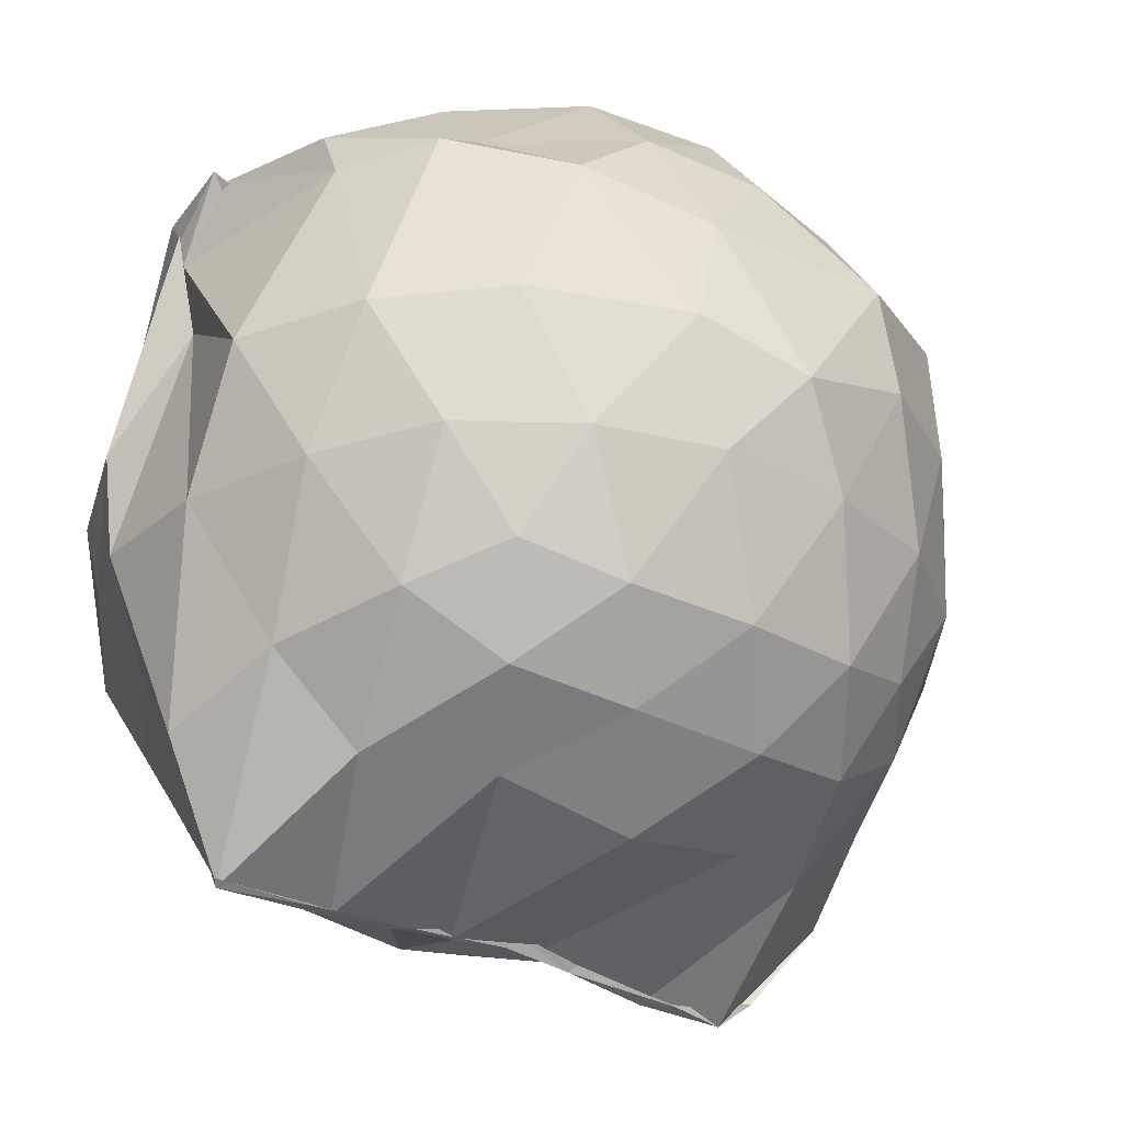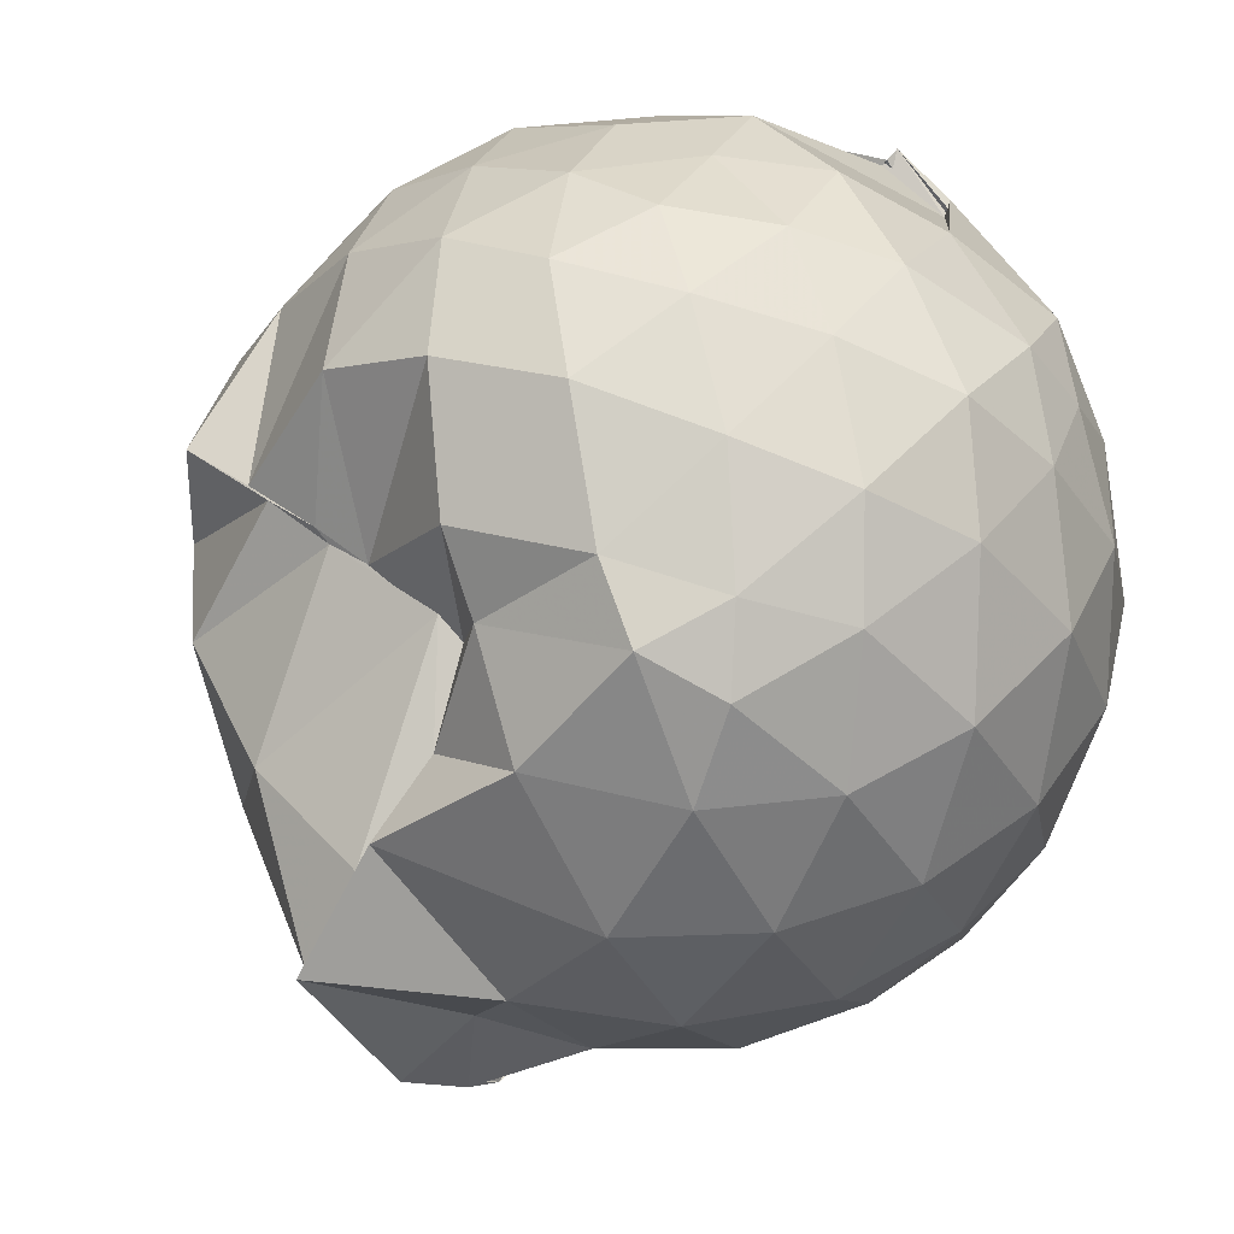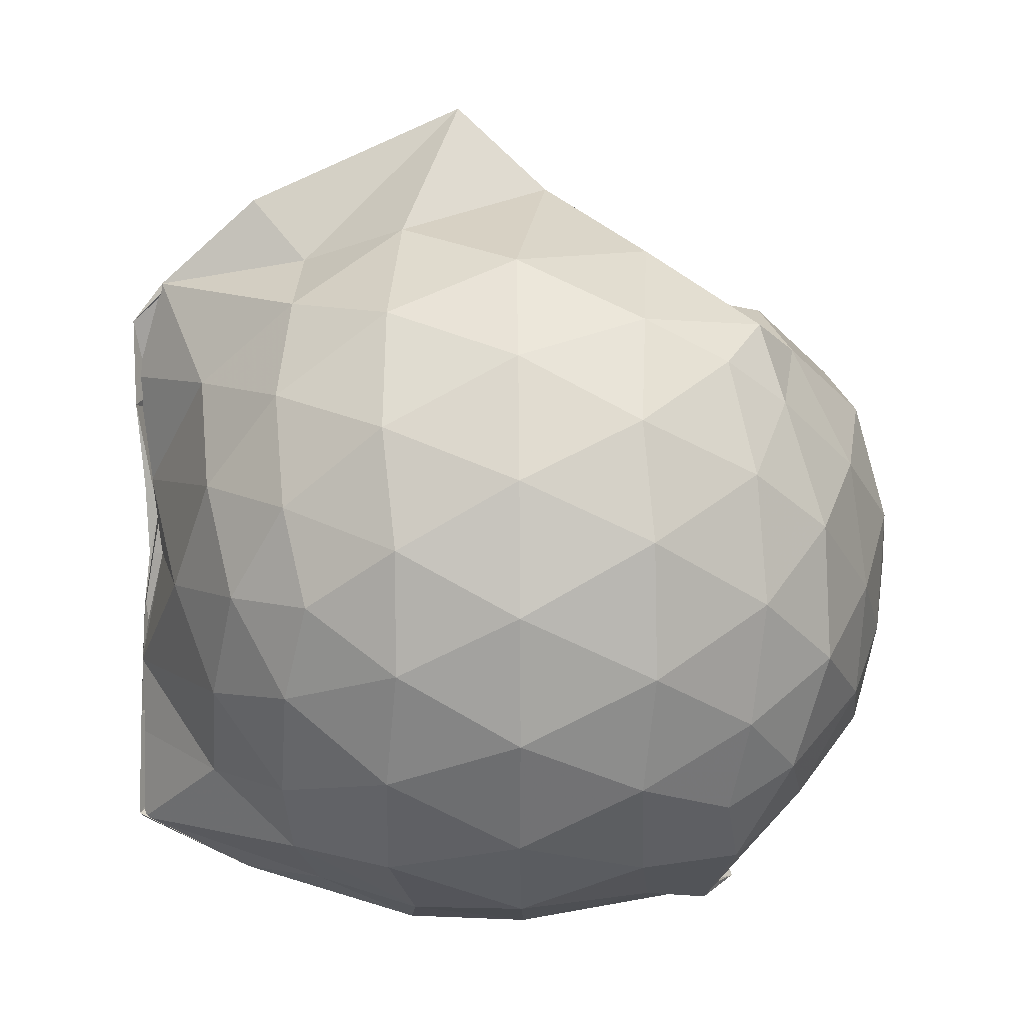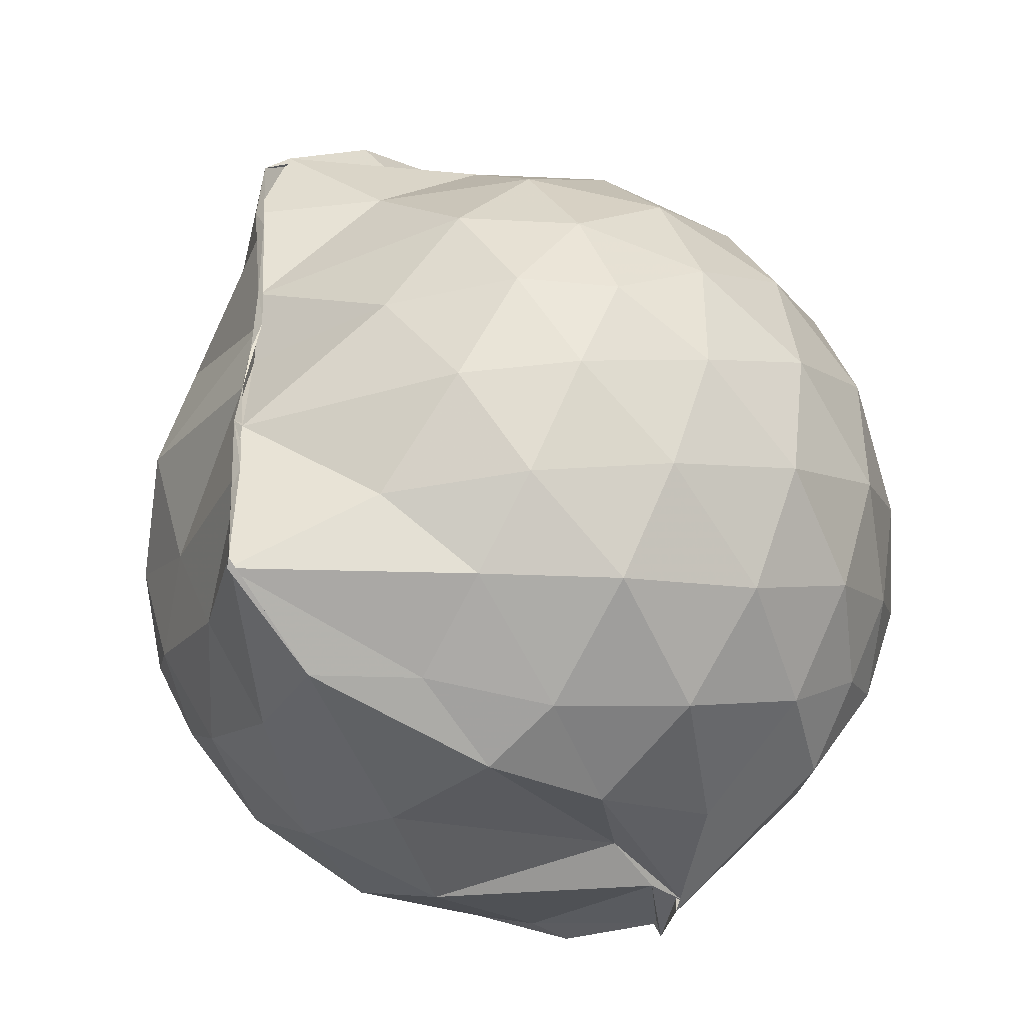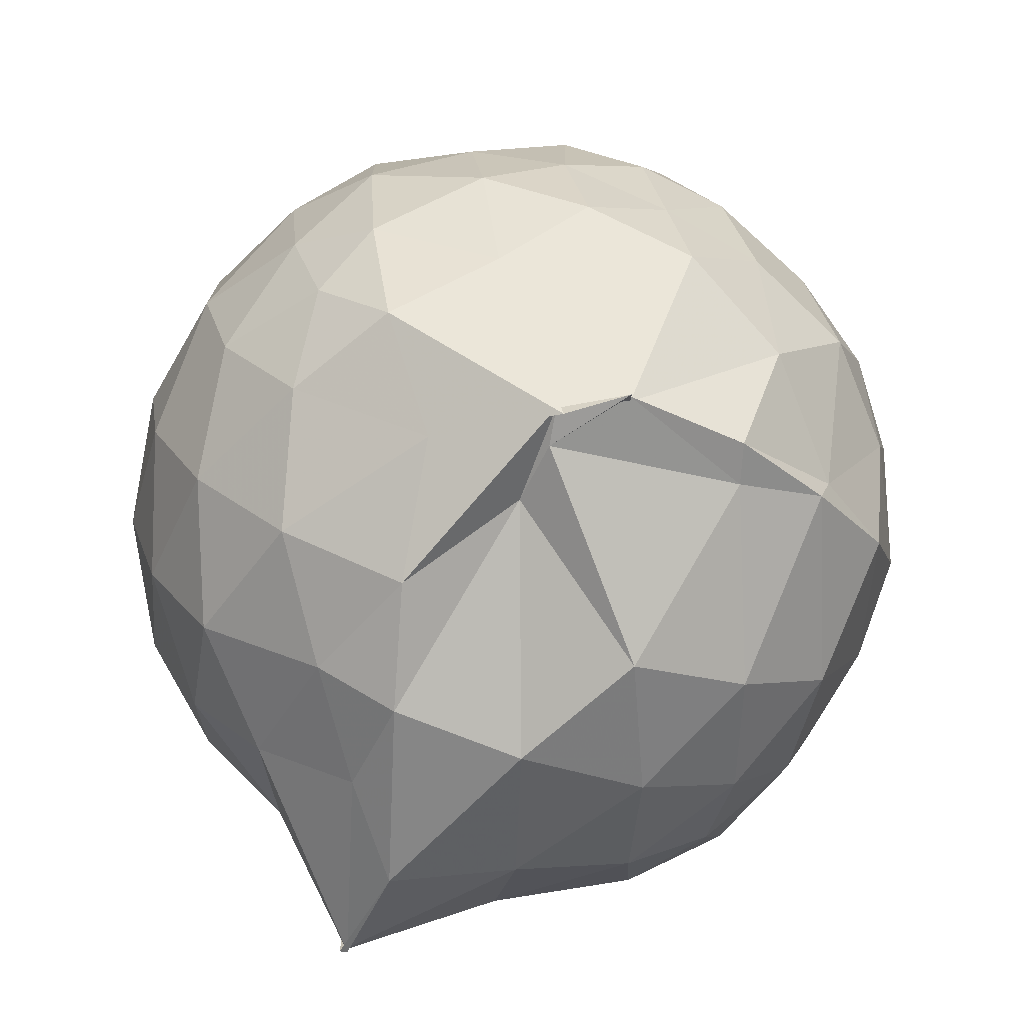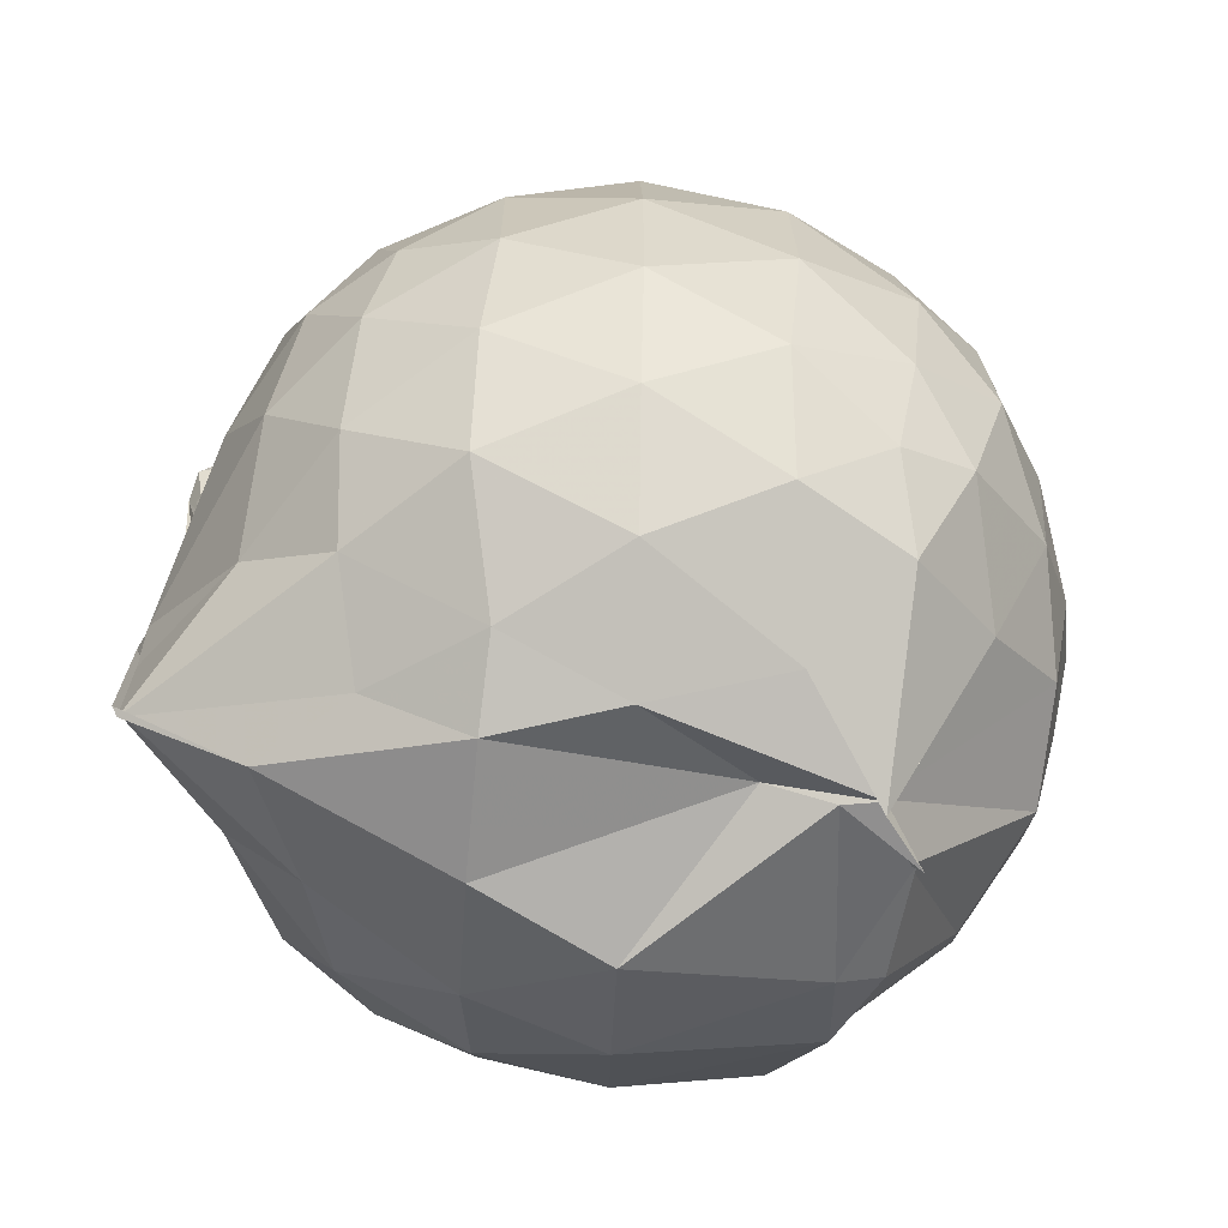
<metadata>
{"format":"obj","ext":"obj","renderer":"f3d","projection":"perspective","resolution":1024,"background":"white","views":[{"elev":-30.3,"azim":52.9,"up":"+Z"},{"elev":43.9,"azim":-139.7,"up":"+Z"},{"elev":7.5,"azim":-90.3,"up":"+Y"},{"elev":-40.6,"azim":-134.6,"up":"+Y"},{"elev":-74.8,"azim":-19.1,"up":"+Y"},{"elev":-66.3,"azim":-92.7,"up":"+Y"}]}
</metadata>
<code>
v -0.9134 -0.1034 1.025
v -0.9822 -0.07455 -0.8266
v -0.1107 -0.08379 0.5624
v -0.1792 0.1671 0.5729
v -0.4027 0.4941 0.4576
v -0.5881 0.503 0.4664
v -0.7253 0.4978 0.4476
v -0.9537 0.4959 0.3904
v -1.043 0.5603 0.5428
v -1.379 0.5187 0.6558
v -1.535 0.4434 0.5705
v -1.632 0.1962 0.6289
v -1.67 -0.09371 0.6516
v -1.634 -0.3757 0.6229
v -1.547 -0.5908 0.582
v -1.387 -0.7467 0.6154
v -0.972 -0.9684 0.574
v -0.8482 -0.9466 0.656
v -0.8466 -0.9145 0.6447
v -0.5708 -0.852 0.6149
v -0.3221 -0.6398 0.547
v -0.174 -0.3232 0.6088
v -0.02673 0.1561 0.3504
v -0.2263 0.4879 0.445
v -0.4615 0.5004 0.4586
v -0.626 0.5052 0.4468
v -0.8972 0.501 0.4324
v -1.021 0.6572 0.2701
v -1.246 0.6843 0.3974
v -1.535 0.5406 0.3805
v -1.71 0.3268 0.3669
v -1.795 0.06531 0.3911
v -1.793 -0.2419 0.3975
v -1.709 -0.5113 0.373
v -1.53 -0.7383 0.3846
v -1.222 -0.8866 0.4143
v -0.9885 -0.9405 0.5745
v -0.9743 -0.9332 0.4905
v -0.5444 -0.8356 0.5228
v -0.3433 -0.7218 0.5324
v -0.1368 -0.525 0.4298
v -0.03175 -0.2692 0.3352
v -0.02922 0.2037 0.1242
v -0.1728 0.4537 0.1406
v -0.3843 0.6624 0.1538
v -0.6876 0.8001 0.1195
v -1.01 0.864 0.1174
v -1.013 0.8284 0.1634
v -1.447 0.6715 0.08995
v -1.671 0.4676 0.09222
v -1.806 0.2042 0.09385
v -1.854 -0.09289 0.09487
v -1.808 -0.3887 0.09671
v -1.671 -0.6544 0.09599
v -1.455 -0.8587 0.102
v -1.176 -0.9687 0.1089
v -0.9912 -0.8885 0.3464
v -0.644 -0.9886 0.1008
v -0.3775 -0.8569 0.1014
v -0.1702 -0.6473 0.1083
v -0.03258 -0.3168 0.104
v 0.01981 -0.08409 0.02354
v -0.1315 0.327 -0.1566
v -0.2892 0.5513 -0.1575
v -0.5232 0.7015 -0.1843
v -0.983 0.9848 -0.07343
v -1 1.025 -0.04986
v -1.255 0.7359 -0.1782
v -1.53 0.5555 -0.2046
v -1.712 0.3117 -0.2084
v -1.804 0.04879 -0.1777
v -1.803 -0.2321 -0.1776
v -1.708 -0.4968 -0.2038
v -1.552 -0.7304 -0.2079
v -1.286 -0.9026 -0.1544
v -1.101 -0.9795 -0.1697
v -0.8038 -0.9772 -0.1835
v -0.5148 -0.8881 -0.191
v -0.2896 -0.7303 -0.1693
v -0.1368 -0.4989 -0.1651
v -0.05603 -0.2358 -0.1622
v -0.05406 0.0541 -0.1691
v -0.2775 0.3942 -0.3708
v -0.4527 0.5282 -0.4387
v -0.7077 0.6513 -0.4791
v -1.022 0.8021 -0.5511
v -1.094 0.6582 -0.4223
v -1.317 0.5636 -0.4357
v -1.522 0.3659 -0.4587
v -1.659 0.1254 -0.4341
v -1.726 -0.09135 -0.3816
v -1.658 -0.3105 -0.4351
v -1.519 -0.5552 -0.4551
v -1.348 -0.734 -0.4434
v -1.129 -0.8715 -0.3973
v -0.9767 -0.8849 -0.5908
v -0.7083 -0.8248 -0.4949
v -0.4496 -0.7081 -0.4416
v -0.2736 -0.5721 -0.3708
v -0.1988 -0.3646 -0.4333
v -0.169 -0.08908 -0.4453
v -0.1985 0.1826 -0.4321
v -0.2491 -0.0886 0.748
v -0.3575 0.1439 0.784
v -0.5293 0.3961 0.7479
v -0.7268 0.5052 0.4549
v -0.9415 0.5281 0.698
v -1.239 0.4493 0.7491
v -1.462 0.3439 0.7091
v -1.52 0.06261 0.7986
v -1.518 -0.2442 0.8145
v -1.475 -0.5098 0.7388
v -1.192 -0.639 0.7886
v -0.988 -0.9292 0.56
v -0.8411 -0.9062 0.6321
v -0.5242 -0.5883 0.782
v -0.3561 -0.3294 0.8142
v -0.4524 -0.1059 0.8922
v -0.5985 0.1374 0.9366
v -0.7661 0.3617 0.886
v -1.036 0.2892 0.9323
v -1.307 0.1834 0.8834
v -1.311 -0.1101 0.9264
v -1.274 -0.3733 0.9107
v -1.033 -0.4867 0.9415
v -0.7801 -0.5471 0.9202
v -0.6086 -0.3432 0.9308
v -0.7006 -0.1023 0.9972
v -0.8443 0.1199 0.9995
v -1.097 0.03268 0.9987
v -1.1 -0.2462 0.9854
v -0.848 -0.3385 0.9743
v -0.3928 0.3206 -0.5661
v -0.682 0.4459 -0.6598
v -1.008 0.5056 -0.8529
v -1.008 0.5983 -0.7803
v -1.221 0.3702 -0.6615
v -1.462 0.1505 -0.6257
v -1.586 -0.09071 -0.5607
v -1.461 -0.3358 -0.6179
v -1.248 -0.5687 -0.6435
v -1 -0.7498 -0.8487
v -1.017 -0.7359 -0.8599
v -0.7009 -0.6282 -0.6658
v -0.3959 -0.4986 -0.5631
v -0.3379 -0.2454 -0.6035
v -0.3375 0.06318 -0.6062
v -0.5826 0.2077 -0.6907
v -1.018 0.2998 -0.8488
v -0.9819 0.367 -0.8488
v -0.9854 0.11 -0.8169
v -1.326 -0.1027 -0.7214
v -1.005 -0.3427 -0.8467
v -0.9925 -0.526 -0.8513
v -1.016 -0.4759 -0.8503
v -0.5887 -0.3797 -0.6835
v -0.5473 -0.09268 -0.7514
v -0.9868 0.02583 -0.8029
v -0.9987 0.09624 -0.8323
v -0.9599 -0.08028 -0.7973
v -0.9735 -0.3057 -0.8479
v -0.9849 -0.208 -0.8413
f 3 23 4
f 4 23 24
f 4 24 5
f 5 24 25
f 5 25 6
f 6 25 26
f 6 26 7
f 7 26 27
f 7 27 8
f 8 27 28
f 8 28 9
f 9 28 29
f 9 29 10
f 10 29 30
f 10 30 11
f 11 30 31
f 11 31 12
f 12 31 32
f 12 32 13
f 13 32 33
f 13 33 14
f 14 33 34
f 14 34 15
f 15 34 35
f 15 35 16
f 16 35 36
f 16 36 17
f 17 36 37
f 17 37 18
f 18 37 38
f 18 38 19
f 19 38 39
f 19 39 20
f 20 39 40
f 20 40 21
f 21 40 41
f 21 41 22
f 22 41 42
f 22 42 3
f 3 42 23
f 23 43 24
f 24 43 44
f 24 44 25
f 25 44 45
f 25 45 26
f 26 45 46
f 26 46 27
f 27 46 47
f 27 47 28
f 28 47 48
f 28 48 29
f 29 48 49
f 29 49 30
f 30 49 50
f 30 50 31
f 31 50 51
f 31 51 32
f 32 51 52
f 32 52 33
f 33 52 53
f 33 53 34
f 34 53 54
f 34 54 35
f 35 54 55
f 35 55 36
f 36 55 56
f 36 56 37
f 37 56 57
f 37 57 38
f 38 57 58
f 38 58 39
f 39 58 59
f 39 59 40
f 40 59 60
f 40 60 41
f 41 60 61
f 41 61 42
f 42 61 62
f 42 62 23
f 23 62 43
f 43 63 44
f 44 63 64
f 44 64 45
f 45 64 65
f 45 65 46
f 46 65 66
f 46 66 47
f 47 66 67
f 47 67 48
f 48 67 68
f 48 68 49
f 49 68 69
f 49 69 50
f 50 69 70
f 50 70 51
f 51 70 71
f 51 71 52
f 52 71 72
f 52 72 53
f 53 72 73
f 53 73 54
f 54 73 74
f 54 74 55
f 55 74 75
f 55 75 56
f 56 75 76
f 56 76 57
f 57 76 77
f 57 77 58
f 58 77 78
f 58 78 59
f 59 78 79
f 59 79 60
f 60 79 80
f 60 80 61
f 61 80 81
f 61 81 62
f 62 81 82
f 62 82 43
f 43 82 63
f 63 83 64
f 64 83 84
f 64 84 65
f 65 84 85
f 65 85 66
f 66 85 86
f 66 86 67
f 67 86 87
f 67 87 68
f 68 87 88
f 68 88 69
f 69 88 89
f 69 89 70
f 70 89 90
f 70 90 71
f 71 90 91
f 71 91 72
f 72 91 92
f 72 92 73
f 73 92 93
f 73 93 74
f 74 93 94
f 74 94 75
f 75 94 95
f 75 95 76
f 76 95 96
f 76 96 77
f 77 96 97
f 77 97 78
f 78 97 98
f 78 98 79
f 79 98 99
f 79 99 80
f 80 99 100
f 80 100 81
f 81 100 101
f 81 101 82
f 82 101 102
f 82 102 63
f 63 102 83
f 103 104 118
f 104 119 118
f 104 105 119
f 105 120 119
f 105 106 120
f 106 107 120
f 107 121 120
f 107 108 121
f 108 122 121
f 108 109 122
f 109 110 122
f 110 123 122
f 110 111 123
f 111 124 123
f 111 112 124
f 112 113 124
f 113 125 124
f 113 114 125
f 114 126 125
f 114 115 126
f 115 116 126
f 116 127 126
f 116 117 127
f 117 118 127
f 117 103 118
f 118 119 128
f 119 129 128
f 119 120 129
f 120 121 129
f 121 130 129
f 121 122 130
f 122 123 130
f 123 131 130
f 123 124 131
f 124 125 131
f 125 132 131
f 125 126 132
f 126 127 132
f 127 128 132
f 127 118 128
f 133 148 134
f 134 148 149
f 134 149 135
f 135 149 150
f 135 150 136
f 136 150 137
f 137 150 151
f 137 151 138
f 138 151 152
f 138 152 139
f 139 152 140
f 140 152 153
f 140 153 141
f 141 153 154
f 141 154 142
f 142 154 143
f 143 154 155
f 143 155 144
f 144 155 156
f 144 156 145
f 145 156 146
f 146 156 157
f 146 157 147
f 147 157 148
f 147 148 133
f 148 158 149
f 149 158 159
f 149 159 150
f 150 159 151
f 151 159 160
f 151 160 152
f 152 160 153
f 153 160 161
f 153 161 154
f 154 161 155
f 155 161 162
f 155 162 156
f 156 162 157
f 157 162 158
f 157 158 148
f 3 4 103
f 103 4 104
f 4 5 104
f 104 5 105
f 5 6 105
f 105 6 106
f 6 7 106
f 7 8 106
f 106 8 107
f 8 9 107
f 107 9 108
f 9 10 108
f 108 10 109
f 10 11 109
f 11 12 109
f 109 12 110
f 12 13 110
f 110 13 111
f 13 14 111
f 111 14 112
f 14 15 112
f 15 16 112
f 112 16 113
f 16 17 113
f 113 17 114
f 17 18 114
f 114 18 115
f 18 19 115
f 19 20 115
f 115 20 116
f 20 21 116
f 116 21 117
f 21 22 117
f 117 22 103
f 22 3 103
f 83 133 84
f 84 133 134
f 84 134 85
f 85 134 135
f 85 135 86
f 86 135 136
f 86 136 87
f 87 136 88
f 88 136 137
f 88 137 89
f 89 137 138
f 89 138 90
f 90 138 139
f 90 139 91
f 91 139 92
f 92 139 140
f 92 140 93
f 93 140 141
f 93 141 94
f 94 141 142
f 94 142 95
f 95 142 96
f 96 142 143
f 96 143 97
f 97 143 144
f 97 144 98
f 98 144 145
f 98 145 99
f 99 145 100
f 100 145 146
f 100 146 101
f 101 146 147
f 101 147 102
f 102 147 133
f 102 133 83
f 128 129 1
f 129 130 1
f 130 131 1
f 131 132 1
f 132 128 1
f 159 158 2
f 160 159 2
f 161 160 2
f 162 161 2
f 158 162 2

</code>
